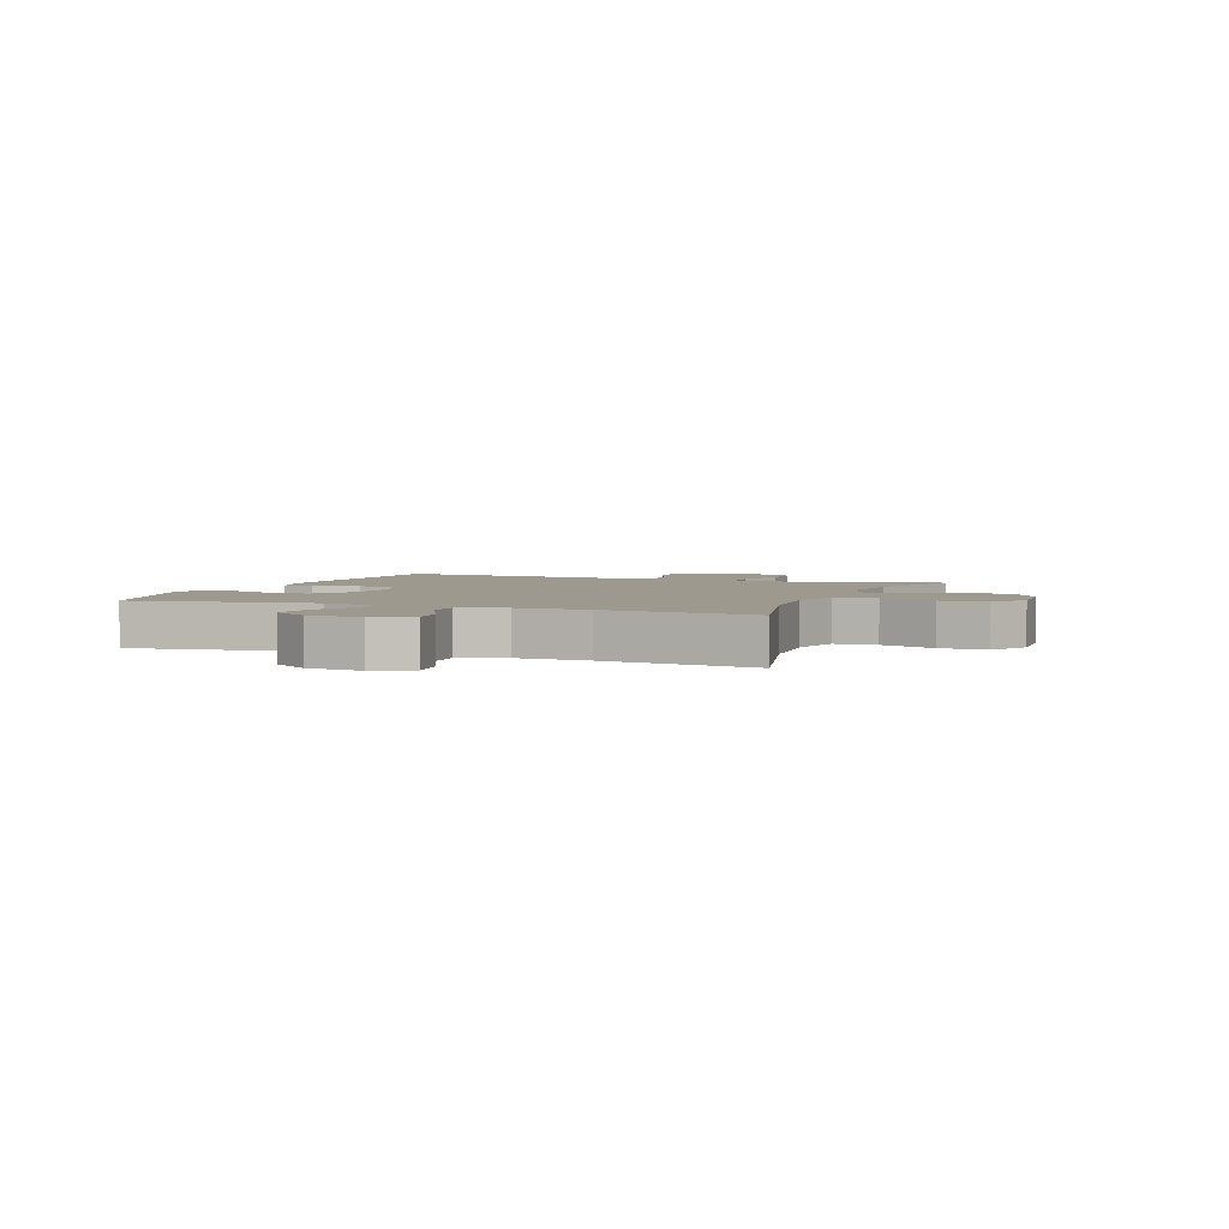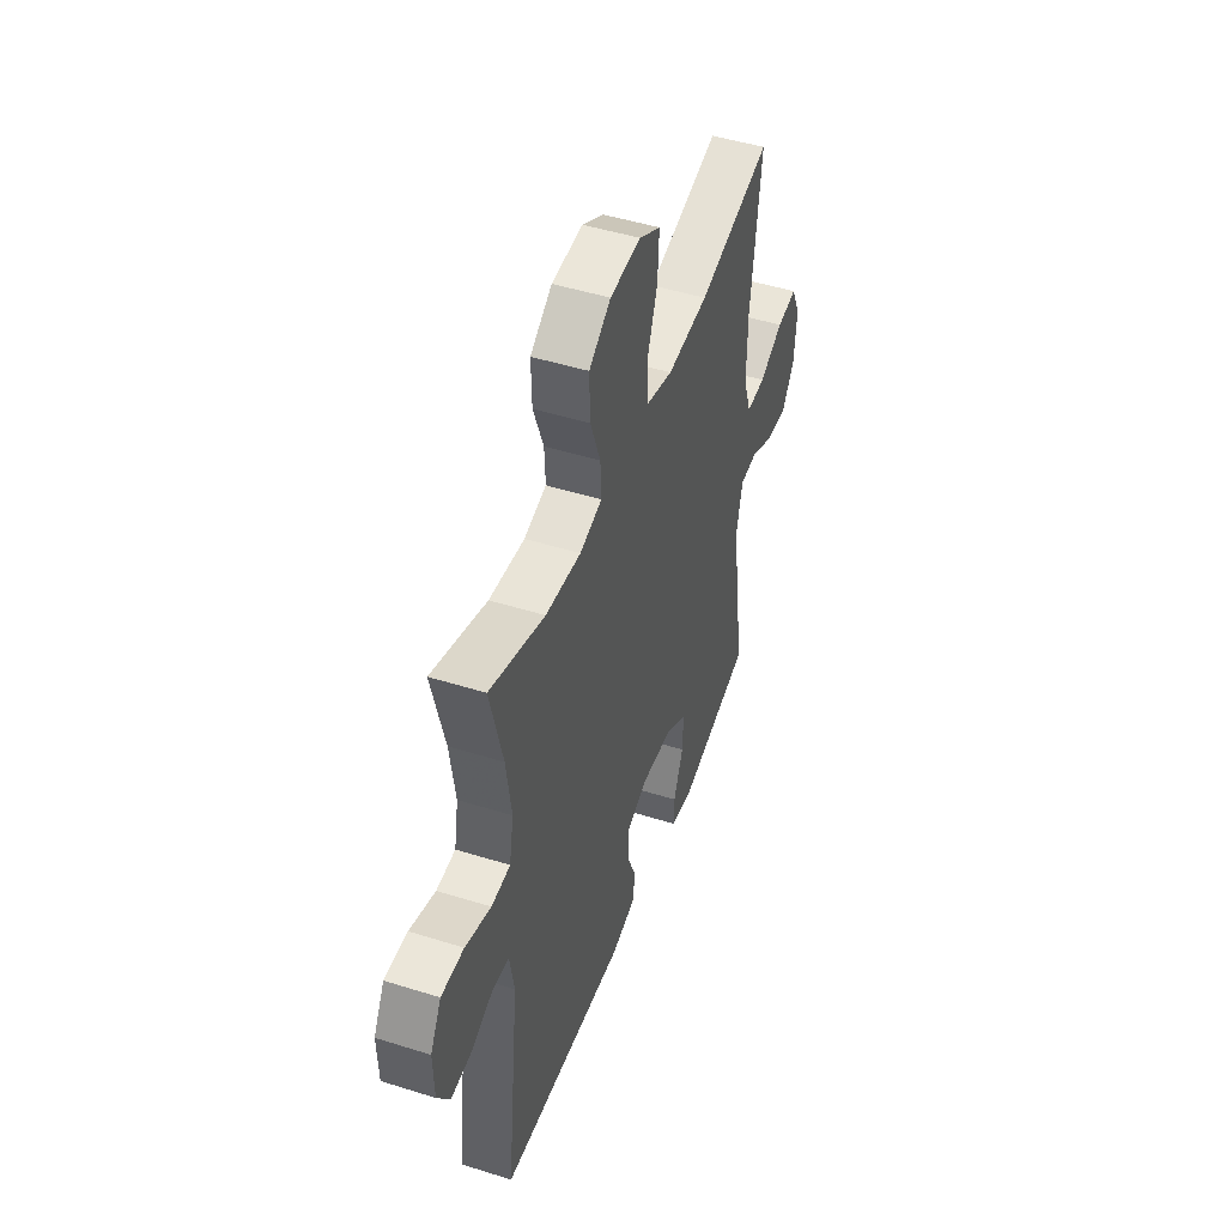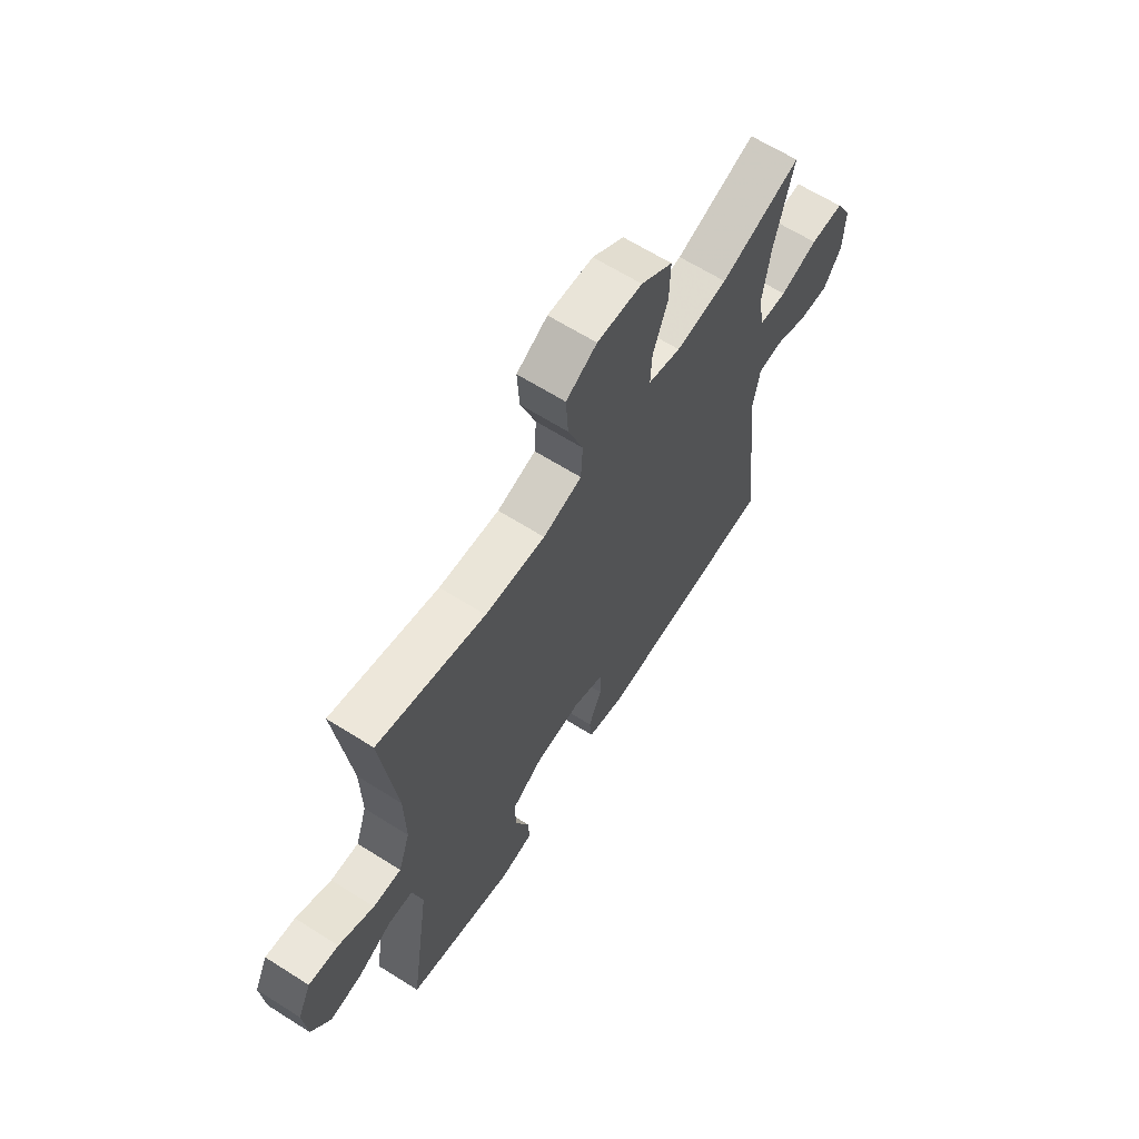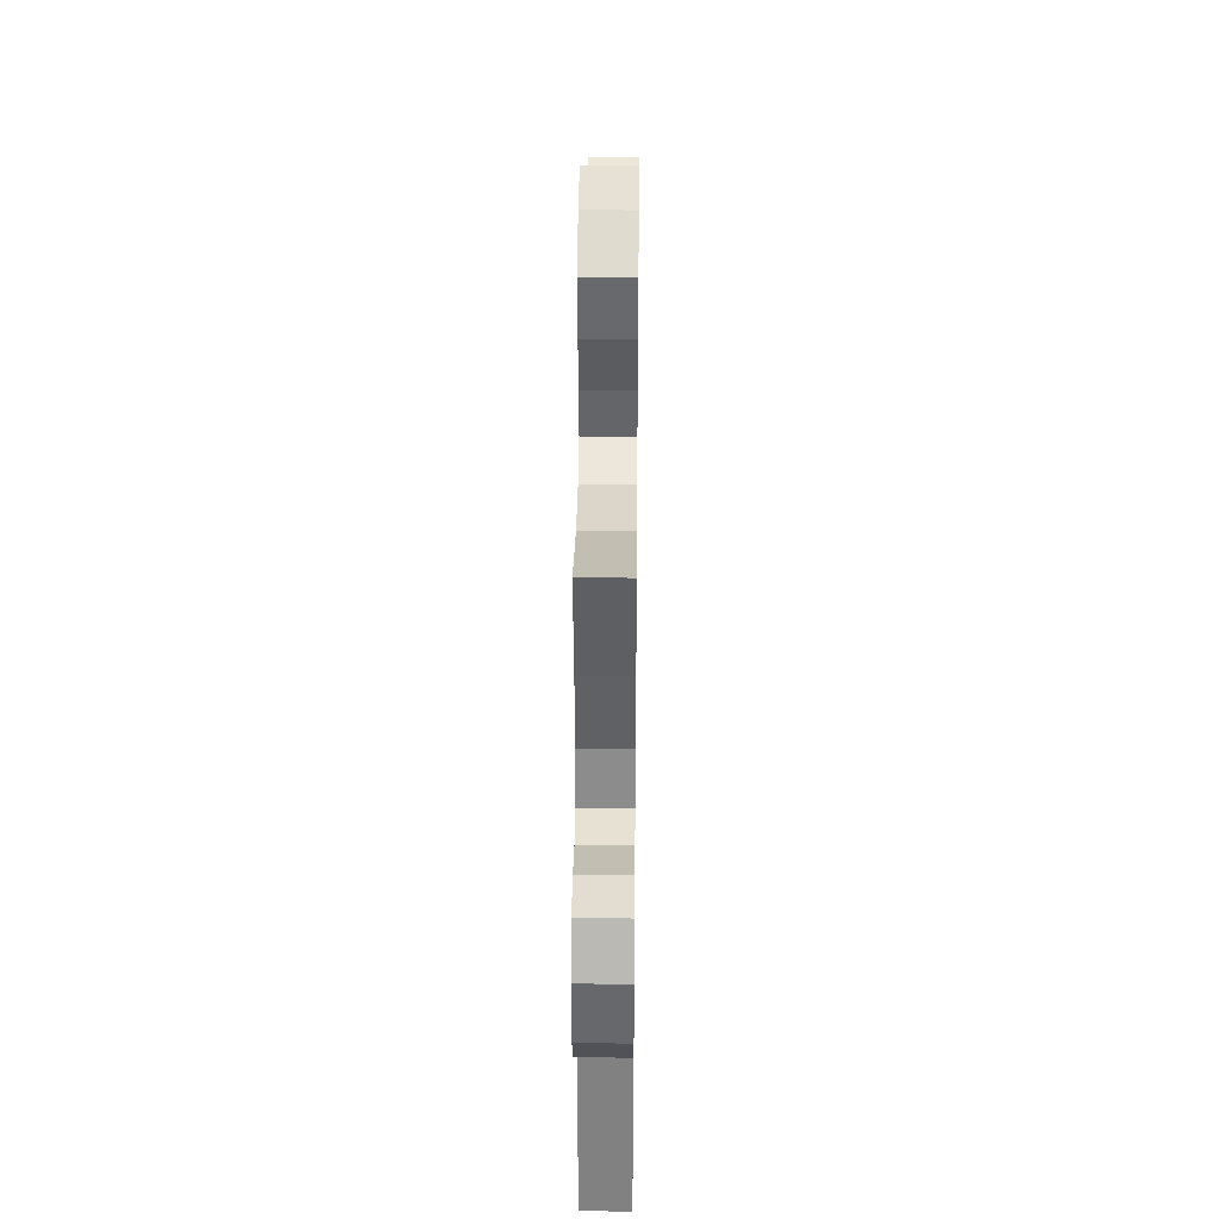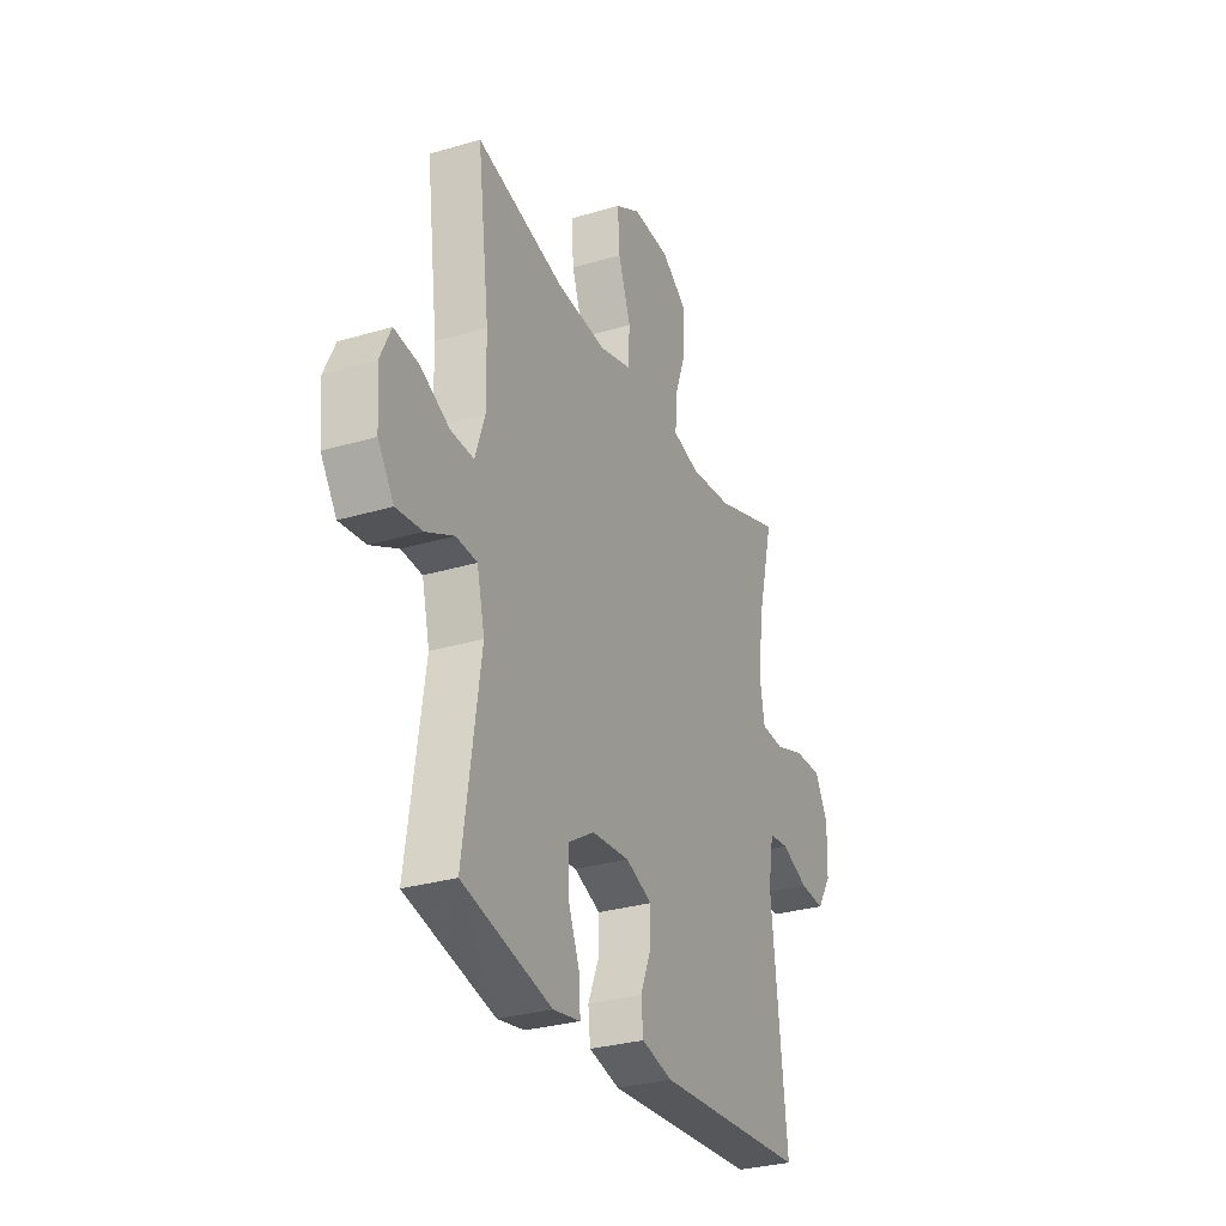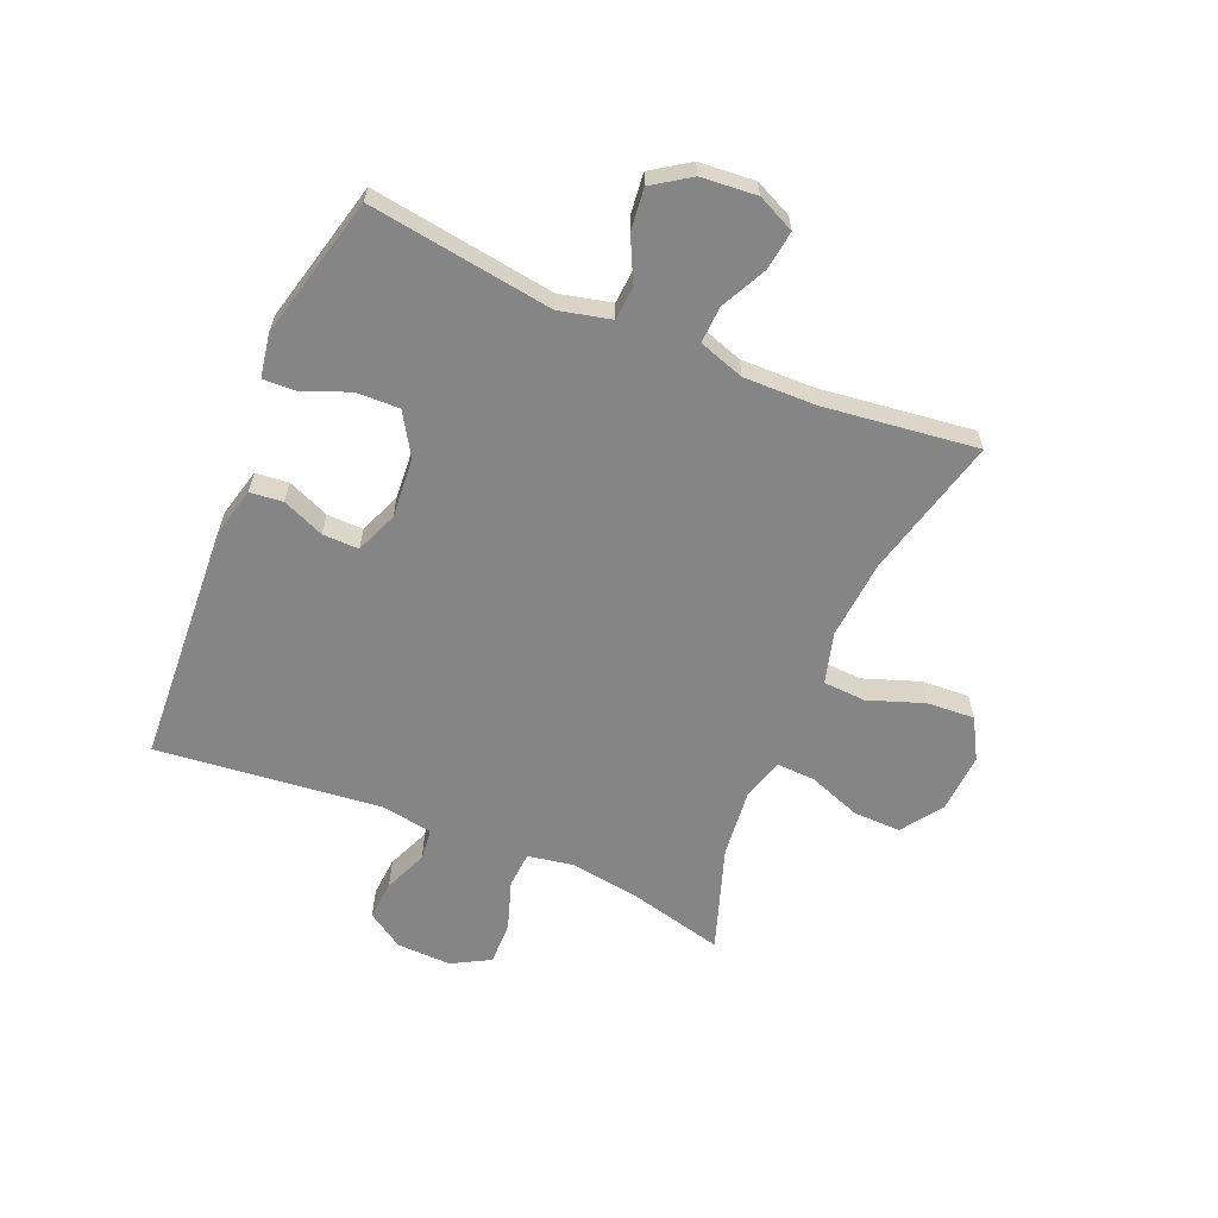
<metadata>
{"format":"obj","ext":"obj","renderer":"f3d","projection":"perspective","resolution":1024,"background":"white","views":[{"elev":3.4,"azim":-68.8,"up":"+Y"},{"elev":47.6,"azim":109.5,"up":"+Z"},{"elev":64.4,"azim":-57.5,"up":"+Z"},{"elev":35.8,"azim":90.6,"up":"+Z"},{"elev":-29.8,"azim":-66.4,"up":"+Z"},{"elev":-61.9,"azim":-112.9,"up":"+Y"}]}
</metadata>
<code>
v 0.5 0.07 0.5
v 0.459 0.07 0.335
v 0.442 0.07 0.217
v 0.456 0.07 0.139
v 0.518 0.07 0.135
v 0.602 0.07 0.163
v 0.676 0.07 0.164
v 0.712 0.07 0.099
v 0.709 0.07 0.005
v 0.669 0.07 -0.057
v 0.601 0.07 -0.052
v 0.527 0.07 -0.021
v 0.473 0.07 -0.027
v 0.458 0.07 -0.114
v 0.5 0.07 -0.5
v 0.086 0.07 -0.525
v 0.002 0.07 -0.504
v -0.004 0.07 -0.448
v 0.026 0.07 -0.376
v 0.027 0.07 -0.314
v -0.045 0.07 -0.285
v -0.148 0.07 -0.293
v -0.219 0.07 -0.337
v -0.217 0.07 -0.411
v -0.185 0.07 -0.491
v -0.183 0.07 -0.547
v -0.257 0.07 -0.56
v -0.5 0.07 -0.5
v -0.454 0.07 -0.185
v -0.475 0.07 -0.096
v -0.532 0.07 -0.092
v -0.608 0.07 -0.129
v -0.679 0.07 -0.137
v -0.722 0.07 -0.073
v -0.73 0.07 0.022
v -0.7 0.07 0.086
v -0.633 0.07 0.077
v -0.554 0.07 0.038
v -0.491 0.07 0.035
v -0.465 0.07 0.113
v -0.467 0.07 0.237
v -0.5 0.07 0.5
v -0.259 0.07 0.439
v -0.124 0.07 0.428
v -0.037 0.07 0.452
v -0.033 0.07 0.525
v -0.067 0.07 0.62
v -0.072 0.07 0.702
v -0.003 0.07 0.741
v 0.098 0.07 0.735
v 0.169 0.07 0.686
v 0.167 0.07 0.604
v 0.134 0.07 0.514
v 0.131 0.07 0.447
v 0.204 0.07 0.427
v 0.32 0.07 0.439
v 0.5 0 0.5
v 0.459 0 0.335
v 0.442 0 0.217
v 0.456 0 0.139
v 0.518 0 0.135
v 0.602 0 0.163
v 0.676 0 0.164
v 0.712 0 0.099
v 0.709 0 0.005
v 0.669 0 -0.057
v 0.601 0 -0.052
v 0.527 0 -0.021
v 0.473 0 -0.027
v 0.458 0 -0.114
v 0.5 0 -0.5
v 0.086 0 -0.525
v 0.002 0 -0.504
v -0.004 0 -0.448
v 0.026 0 -0.376
v 0.027 0 -0.314
v -0.045 0 -0.285
v -0.148 0 -0.293
v -0.219 0 -0.337
v -0.217 0 -0.411
v -0.185 0 -0.491
v -0.183 0 -0.547
v -0.257 0 -0.56
v -0.5 0 -0.5
v -0.454 0 -0.185
v -0.475 0 -0.096
v -0.532 0 -0.092
v -0.608 0 -0.129
v -0.679 0 -0.137
v -0.722 0 -0.073
v -0.73 0 0.022
v -0.7 0 0.086
v -0.633 0 0.077
v -0.554 0 0.038
v -0.491 0 0.035
v -0.465 0 0.113
v -0.467 0 0.237
v -0.5 0 0.5
v -0.259 0 0.439
v -0.124 0 0.428
v -0.037 0 0.452
v -0.033 0 0.525
v -0.067 0 0.62
v -0.072 0 0.702
v -0.003 0 0.741
v 0.098 0 0.735
v 0.169 0 0.686
v 0.167 0 0.604
v 0.134 0 0.514
v 0.131 0 0.447
v 0.204 0 0.427
v 0.32 0 0.439
f 50 51 52 53
f 50 53 54
f 49 50 54
f 46 47 48 49
f 45 46 49 54
f 44 45 54 55
f 41 42 43
f 40 41 43 44
f 39 40 44 55
f 35 36 37 38
f 35 38 39
f 34 35 39
f 31 32 33 34
f 30 31 34 39
f 29 30 39 55
f 24 25 26 27
f 23 24 27 28
f 22 23 28 29
f 16 17 18 19
f 14 15 16 19
f 13 14 19 20
f 9 10 11 12
f 9 12 13
f 8 9 13
f 5 6 7 8
f 4 5 8 13
f 3 4 13 20
f 56 1 2
f 21 22 29 55
f 20 21 55 56
f 2 3 20 56
f 109 108 107 106
f 110 109 106
f 110 106 105
f 105 104 103 102
f 110 105 102 101
f 111 110 101 100
f 99 98 97
f 100 99 97 96
f 111 100 96 95
f 94 93 92 91
f 95 94 91
f 95 91 90
f 90 89 88 87
f 95 90 87 86
f 111 95 86 85
f 83 82 81 80
f 84 83 80 79
f 85 84 79 78
f 75 74 73 72
f 75 72 71 70
f 76 75 70 69
f 68 67 66 65
f 69 68 65
f 69 65 64
f 64 63 62 61
f 69 64 61 60
f 76 69 60 59
f 58 57 112
f 111 85 78 77
f 112 111 77 76
f 112 76 59 58
f 1 57 58 2
f 2 58 59 3
f 3 59 60 4
f 4 60 61 5
f 5 61 62 6
f 6 62 63 7
f 7 63 64 8
f 8 64 65 9
f 9 65 66 10
f 10 66 67 11
f 11 67 68 12
f 12 68 69 13
f 13 69 70 14
f 14 70 71 15
f 15 71 72 16
f 16 72 73 17
f 17 73 74 18
f 18 74 75 19
f 19 75 76 20
f 20 76 77 21
f 21 77 78 22
f 22 78 79 23
f 23 79 80 24
f 24 80 81 25
f 25 81 82 26
f 26 82 83 27
f 27 83 84 28
f 28 84 85 29
f 29 85 86 30
f 30 86 87 31
f 31 87 88 32
f 32 88 89 33
f 33 89 90 34
f 34 90 91 35
f 35 91 92 36
f 36 92 93 37
f 37 93 94 38
f 38 94 95 39
f 39 95 96 40
f 40 96 97 41
f 41 97 98 42
f 42 98 99 43
f 43 99 100 44
f 44 100 101 45
f 45 101 102 46
f 46 102 103 47
f 47 103 104 48
f 48 104 105 49
f 49 105 106 50
f 50 106 107 51
f 51 107 108 52
f 52 108 109 53
f 53 109 110 54
f 54 110 111 55
f 55 111 112 56
f 56 112 57 1

</code>
